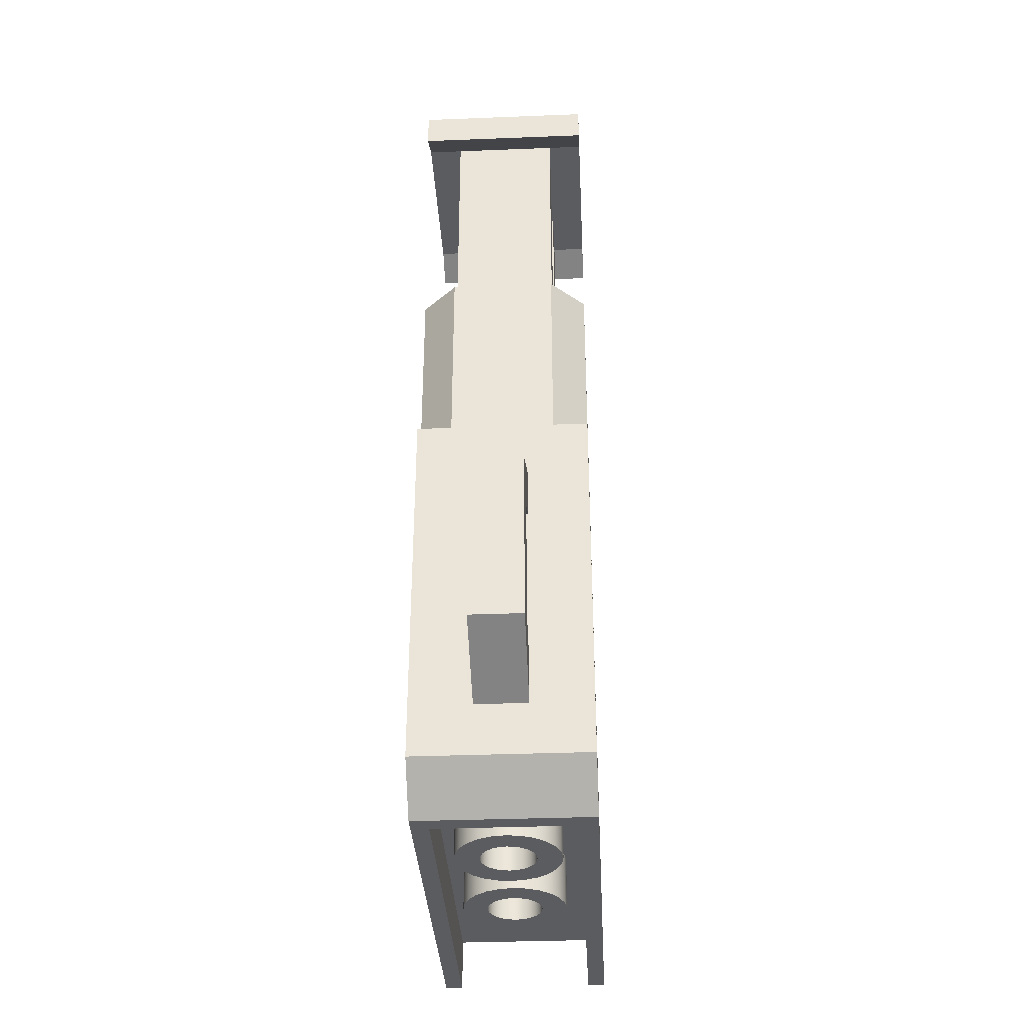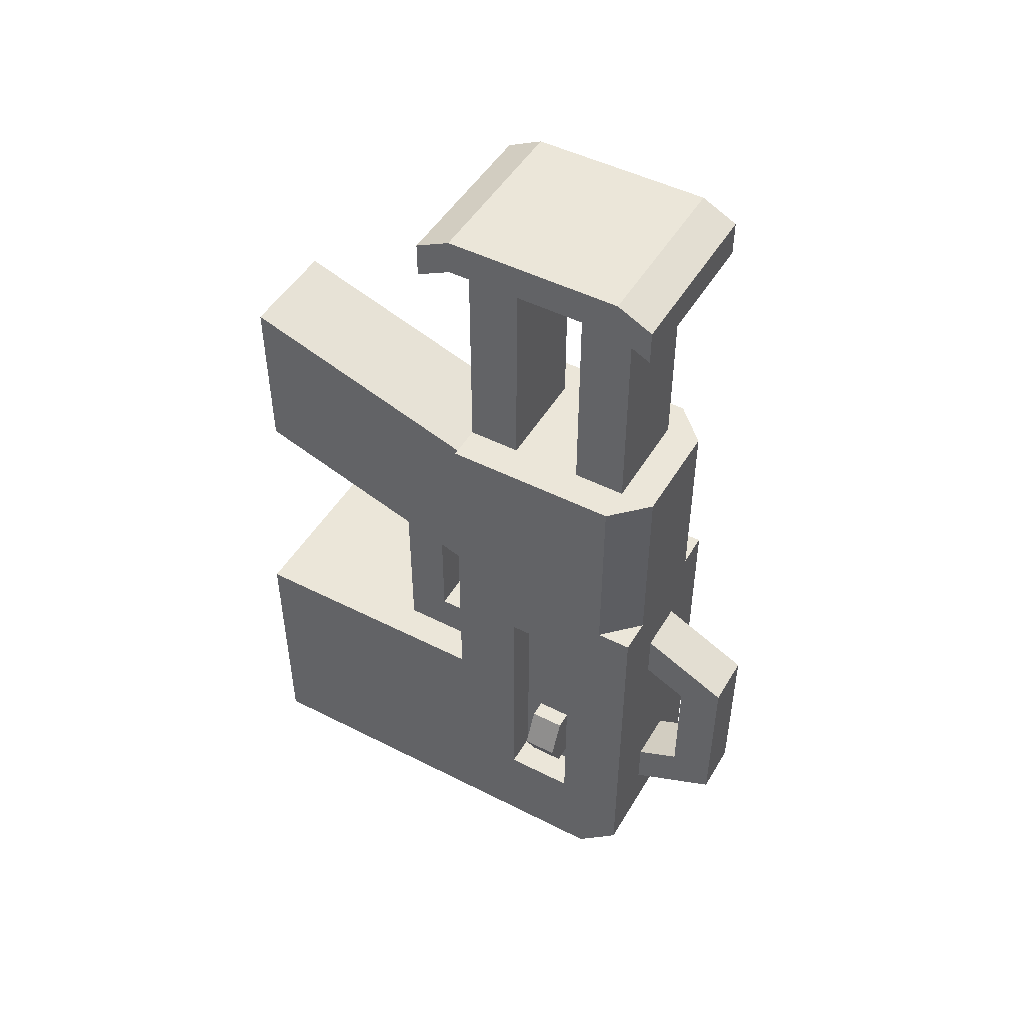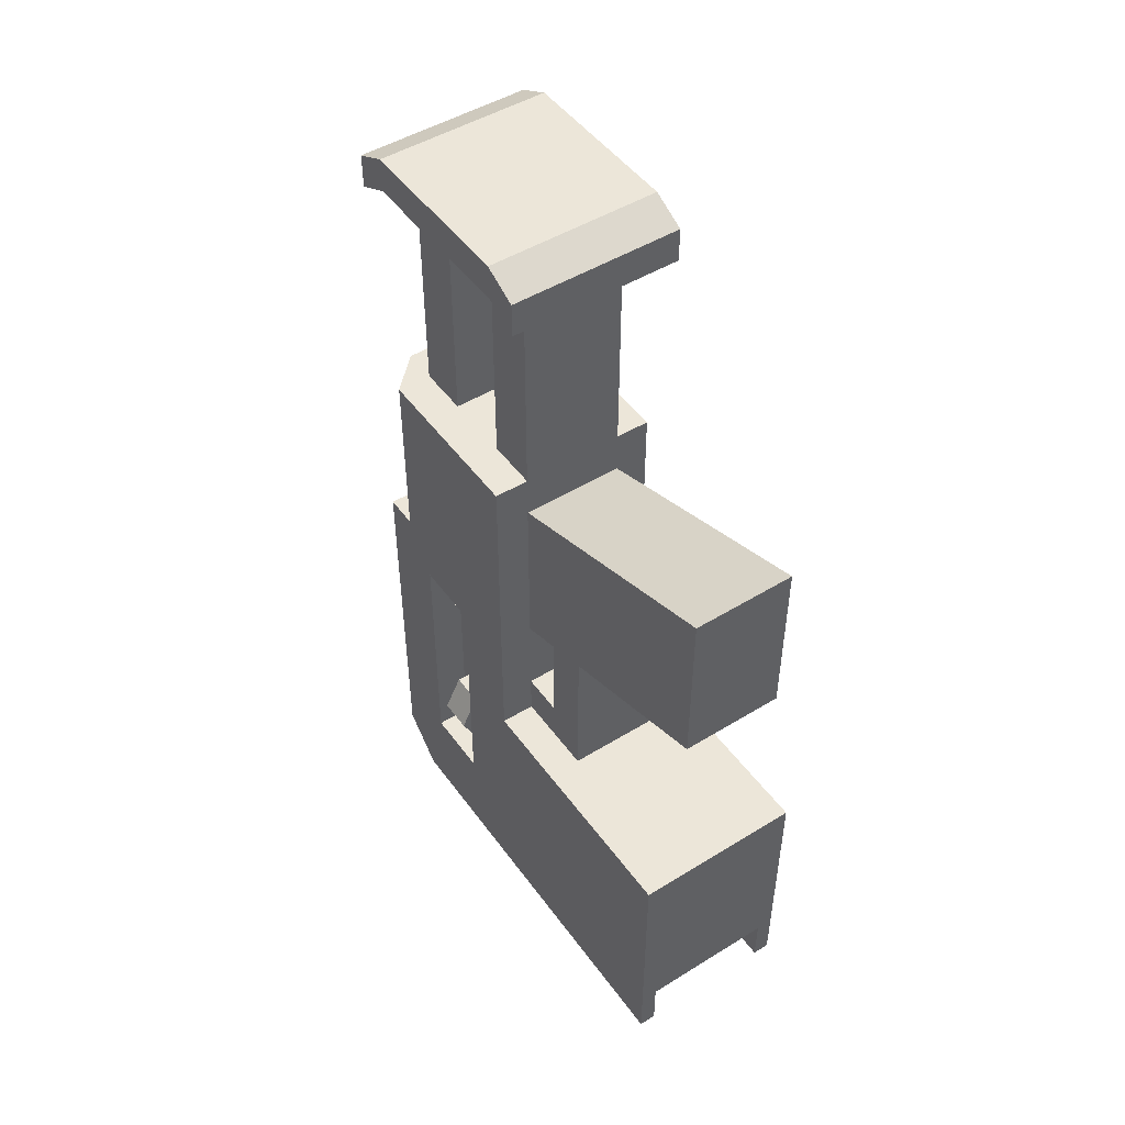
<metadata>
{"format":"obj","ext":"obj","renderer":"f3d","projection":"perspective","resolution":1024,"background":"white","views":[{"elev":-34.8,"azim":-177.0,"up":"+Z"},{"elev":48.3,"azim":119.6,"up":"+Z"},{"elev":48.6,"azim":-34.4,"up":"+Z"}]}
</metadata>
<code>
g blasterI
v 0.02898 -0.02724 -0.255
v 0.03 -0.035 -0.255
v 0.02898 -0.02724 -0.225
v 0.03 -0.035 -0.225
v 0.015 -0.009019 -0.255
v 0.015 -0.009019 -0.225
v 0.007765 -0.006022 -0.255
v 0.007765 -0.006022 -0.225
v -0.007765 -0.006022 -0.255
v -0.007765 -0.006022 -0.225
v -0.015 -0.009019 -0.255
v -0.015 -0.009019 -0.225
v -0.02121 -0.01379 -0.255
v -0.02121 -0.01379 -0.225
v -0.02598 -0.02 -0.255
v -0.02598 -0.02 -0.225
v -0.03 -0.035 -0.255
v -0.02898 -0.02724 -0.255
v -0.03 -0.035 -0.225
v -0.02898 -0.02724 -0.225
v -0.02898 -0.04276 -0.255
v -0.02898 -0.04276 -0.225
v 0.015 -0.06098 -0.225
v 0.015 -0.06098 -0.255
v 0.007765 -0.06398 -0.225
v 0.007765 -0.06398 -0.255
v 0.02598 -0.02 -0.255
v 0.02598 -0.02 -0.225
v 0.02121 -0.01379 -0.255
v 0.02121 -0.01379 -0.225
v 0.02121 -0.05621 -0.225
v 0.02121 -0.05621 -0.255
v 0.02598 -0.05 -0.255
v 0.02598 -0.05 -0.225
v 0 -0.005 -0.255
v 0 -0.005 -0.225
v 0.02898 -0.04276 -0.255
v 0.02898 -0.04276 -0.225
v -0.02598 -0.05 -0.255
v -0.02598 -0.05 -0.225
v 0.007932 -0.02126 -0.225
v 0.007932 -0.02126 -0.255
v 0.004106 -0.01968 -0.225
v 0.004106 -0.01968 -0.255
v 0.01532 -0.03089 -0.255
v 0.01374 -0.02707 -0.255
v 0.01532 -0.03089 -0.225
v 0.01374 -0.02707 -0.225
v 0.01122 -0.02378 -0.255
v 0.01122 -0.02378 -0.225
v 0.01122 -0.04622 -0.255
v 0.01122 -0.04622 -0.225
v 0.007932 -0.04874 -0.255
v 0.007932 -0.04874 -0.225
v -0.015 -0.06098 -0.225
v -0.015 -0.06098 -0.255
v -0.02121 -0.05621 -0.225
v -0.02121 -0.05621 -0.255
v 0.01374 -0.04293 -0.255
v 0.01374 -0.04293 -0.225
v 0.004106 -0.05032 -0.255
v 0.004106 -0.05032 -0.225
v 0 -0.05086 -0.255
v 0 -0.05086 -0.225
v 0 -0.065 -0.225
v 0 -0.065 -0.255
v -0.007765 -0.06398 -0.225
v -0.007765 -0.06398 -0.255
v 0.01532 -0.03911 -0.255
v 0.01586 -0.035 -0.255
v 0.01532 -0.03911 -0.225
v 0.01586 -0.035 -0.225
v -0.004106 -0.05032 -0.255
v -0.004106 -0.05032 -0.225
v -0.01374 -0.04293 -0.255
v -0.01122 -0.04622 -0.255
v -0.01374 -0.04293 -0.225
v -0.01122 -0.04622 -0.225
v 0 -0.01914 -0.225
v 0 -0.01914 -0.255
v -0.007932 -0.04874 -0.255
v -0.007932 -0.04874 -0.225
v -0.01532 -0.03911 -0.255
v -0.01532 -0.03911 -0.225
v -0.01586 -0.035 -0.255
v -0.01586 -0.035 -0.225
v -0.01532 -0.03089 -0.255
v -0.01532 -0.03089 -0.225
v -0.01374 -0.02707 -0.255
v -0.01374 -0.02707 -0.225
v -0.01122 -0.02378 -0.255
v -0.01122 -0.02378 -0.225
v -0.007932 -0.02126 -0.225
v -0.007932 -0.02126 -0.255
v -0.004106 -0.01968 -0.225
v -0.004106 -0.01968 -0.255
v 0 0.01914 -0.225
v 0.004106 0.01968 -0.225
v -0.004106 0.01968 -0.225
v -0.007932 0.02126 -0.225
v 0.007932 0.02126 -0.225
v 0.01122 0.02378 -0.225
v -0.01122 0.02378 -0.225
v -0.01374 0.02707 -0.225
v 0.01374 0.02707 -0.225
v -0.01532 0.03089 -0.225
v 0.01532 0.03089 -0.225
v -0.01586 0.035 -0.225
v 0.01586 0.035 -0.225
v -0.01532 0.03911 -0.225
v 0.01532 0.03911 -0.225
v -0.01374 0.04293 -0.225
v 0.01374 0.04293 -0.225
v -0.01122 0.04622 -0.225
v 0.01122 0.04622 -0.225
v -0.007932 0.04874 -0.225
v 0.007932 0.04874 -0.225
v 0.004106 0.05032 -0.225
v -0.004106 0.05032 -0.225
v 0 0.05086 -0.225
v -0.03 0.07 -0.045
v -0.03 0.07 -0.195
v -0.05 0.07 -0.045
v -0.05 0.07 -0.195
v -0.03 0.03 -0.195
v -0.05 0.03 -0.195
v -0.03 0.03 -0.045
v -0.05 0.03 -0.045
v -0.03 0.06 -0.185
v -0.03 0.04 -0.185
v -0.03 0.04 -0.145
v -0.03 0.06 -0.145
v 0.03 0.03 -0.045
v 0.05 0.03 -0.045
v 0.03 0.07 -0.045
v 0.05 0.07 -0.045
v 0.03 0.03 -0.195
v 0.03 0.06 -0.185
v 0.03 0.07 -0.195
v 0.03 0.06 -0.145
v 0.03 0.04 -0.145
v 0.03 0.04 -0.185
v 0.05 0.07 -0.195
v 0.05 0.03 -0.195
v 0.01374 0.02707 -0.255
v 0.01532 0.03089 -0.255
v -0.01374 0.04293 -0.255
v -0.01532 0.03911 -0.255
v 0.01586 0.035 -0.255
v 0.01532 0.03911 -0.255
v -0.007932 0.02126 -0.255
v -0.01122 0.02378 -0.255
v -0.03 0.035 -0.255
v -0.02898 0.04276 -0.255
v -0.03 0.035 -0.225
v -0.02898 0.04276 -0.225
v 0 0.05086 -0.255
v -0.004106 0.05032 -0.255
v -0.02898 0.02724 -0.255
v -0.02898 0.02724 -0.225
v 0.01122 0.02378 -0.255
v 0.01374 0.04293 -0.255
v 0.01122 0.04622 -0.255
v -0.02121 0.01379 -0.255
v -0.02598 0.02 -0.255
v -0.02121 0.01379 -0.225
v -0.02598 0.02 -0.225
v 0 0.01914 -0.255
v -0.004106 0.01968 -0.255
v -0.01586 0.035 -0.255
v 0.007932 0.02126 -0.255
v -0.01374 0.02707 -0.255
v 0.007932 0.04874 -0.255
v 0.004106 0.01968 -0.255
v -0.02598 0.05 -0.255
v -0.02598 0.05 -0.225
v 0 0.005 -0.225
v 0 0.005 -0.255
v -0.007765 0.006022 -0.225
v -0.007765 0.006022 -0.255
v -0.015 0.009019 -0.225
v -0.015 0.009019 -0.255
v -0.01122 0.04622 -0.255
v -0.007932 0.04874 -0.255
v 0.004106 0.05032 -0.255
v 0.007765 0.006022 -0.225
v 0.007765 0.006022 -0.255
v -0.01532 0.03089 -0.255
v 0.015 0.009019 -0.225
v 0.015 0.009019 -0.255
v 0.02121 0.01379 -0.225
v 0.02121 0.01379 -0.255
v 0.02898 0.02724 -0.255
v 0.02598 0.02 -0.255
v 0.02898 0.02724 -0.225
v 0.02598 0.02 -0.225
v 0.03 0.035 -0.255
v 0.03 0.035 -0.225
v 0.02898 0.04276 -0.255
v 0.02898 0.04276 -0.225
v 0.02598 0.05 -0.255
v 0.02598 0.05 -0.225
v 0.02121 0.05621 -0.255
v 0.02121 0.05621 -0.225
v 0.015 0.06098 -0.255
v 0.015 0.06098 -0.225
v 0 0.065 -0.255
v 0 0.065 -0.225
v -0.007765 0.06398 -0.255
v -0.007765 0.06398 -0.225
v 0.007765 0.06398 -0.255
v 0.007765 0.06398 -0.225
v -0.015 0.06098 -0.255
v -0.015 0.06098 -0.225
v -0.02121 0.05621 -0.255
v -0.02121 0.05621 -0.225
v 0.015 0.16 -0.175
v 0.015 0.16 -0.075
v -0.015 0.16 -0.175
v -0.015 0.16 -0.075
v 0.03 -0.06 -0.01333
v 0.03 -0.06 -0.105
v -0.03 -0.06 -0.01333
v -0.03 -0.06 -0.105
v 0.015 0.11 -0.05
v -0.015 0.11 -0.05
v 0.03 -0.035 -0.08
v -0.03 -0.035 -0.08
v 0.03 -0.01 -0.08
v -0.03 -0.01 -0.08
v -0.015 0.11 -0.2
v 0.015 0.11 -0.2
v 0.03 -0.01 -0.105
v 0.03 -0.035 -0.02167
v 0.015 0.11 -0.172
v 0.015 0.135 -0.1595
v 0.015 0.135 -0.09045
v 0.015 0.11 -0.07795
v -0.03 -0.035 -0.02167
v -0.015 0.11 -0.172
v -0.015 0.135 -0.1595
v -0.015 0.135 -0.09045
v -0.015 0.11 -0.07795
v -0.04 0.04 -0.145
v -0.04 0.04 -0.185
v -0.05 0.04 -0.165
v -0.05 -0.16 -0.105
v 0.05 -0.16 -0.105
v 0.05 -0.01 -0.105
v -0.05 -0.01 -0.105
v -0.03 -0.01 -0.105
v -0.04 0.06 -0.145
v 0.05 -0.16 -0.195
v -0.05 -0.16 -0.195
v -0.05 -0.01 -0.195
v -0.04 0.06 -0.185
v 0.04 0.04 -0.145
v 0.04 0.06 -0.145
v -0.05 0.06 -0.165
v 0.05 0.04 -0.165
v 0.04 0.04 -0.185
v 0.04 0.06 -0.185
v 0.05 0.06 -0.165
v 0.03 0.09 0.095
v 0.03 0.06 0.095
v 0.03 0.09 0.235
v 0.03 0.06 0.235
v 0.03 -0.01 0.235
v 0.03 -0.01 0.095
v -0.03 -0.01 0.235
v -0.03 -0.01 0.095
v -0.03 0.09 0.095
v -0.03 0.09 0.235
v 0.03 0.02 0.095
v 0.03 0.02 0.235
v -0.03 0.06 0.095
v -0.03 0.06 0.235
v -0.03 0.02 0.095
v -0.03 0.02 0.235
v 0.05 -0.01 -0.195
v -0.03 -0.01 -0.03
v -0.03 -0.01 0.07
v -0.03 -0.16 0.02
v -0.03 -0.16 0.12
v 0.03 -0.16 0.12
v 0.03 -0.01 0.07
v 0.03 -0.01 -0.03
v 0.03 -0.16 0.02
v 0.04 -0.16 -0.225
v -0.04 -0.16 -0.225
v -0.04 0.075 -0.225
v 0.04 0.075 -0.225
v -0.05 -0.01 0.095
v 0.05 -0.01 0.095
v 0.04 -0.16 -0.255
v 0.04 0.075 -0.255
v 0.05 0.11 -0.23
v 0.05 0.11 -0.015
v 0.05 0.09 -0.015
v 0.05 0.09 0.095
v 0.05 -0.16 -0.255
v 0.05 0.085 -0.255
v -0.05 0.085 -0.255
v -0.05 0.11 -0.23
v 0.03 0.11 0.095
v -0.05 0.09 0.095
v -0.03 0.11 0.095
v -0.05 0.09 -0.015
v -0.03 0.11 -0.015
v -0.04 0.075 -0.255
v -0.05 0.11 -0.015
v -0.05 -0.16 -0.255
v -0.04 -0.16 -0.255
v 0.03 0.11 -0.015
v -0.05 -0.03 0.225
v 0.05 -0.03 0.225
v -0.05 -0.01 0.235
v 0.05 -0.01 0.235
v -0.05 -0.03 0.245
v -0.05 0.09 0.235
v -0.05 0.11 0.245
v -0.05 0.11 0.225
v -0.05 -0.01 0.255
v -0.05 0.09 0.255
v 0.05 -0.01 0.255
v 0.05 0.09 0.255
v 0.05 0.11 0.225
v 0.05 0.11 0.245
v 0.05 0.09 0.235
v 0.05 -0.03 0.245
f 3 2 1
f 2 3 4
f 7 6 5
f 6 7 8
f 11 10 9
f 10 11 12
f 13 12 11
f 12 13 14
f 16 13 15
f 13 16 14
f 19 18 17
f 18 19 20
f 22 17 21
f 17 22 19
f 25 24 23
f 24 25 26
f 28 1 27
f 1 28 3
f 5 30 29
f 30 5 6
f 30 27 29
f 27 30 28
f 23 32 31
f 32 23 24
f 34 32 33
f 32 34 31
f 35 8 7
f 8 35 36
f 9 36 35
f 36 9 10
f 20 15 18
f 15 20 16
f 38 33 37
f 33 38 34
f 4 37 2
f 37 4 38
f 40 21 39
f 21 40 22
f 43 42 41
f 42 43 44
f 47 46 45
f 46 47 48
f 48 49 46
f 49 48 50
f 53 52 51
f 52 53 54
f 57 56 55
f 56 57 58
f 52 59 51
f 59 52 60
f 63 62 61
f 62 63 64
f 57 39 58
f 39 57 40
f 67 66 65
f 66 67 68
f 71 70 69
f 70 71 72
f 60 69 59
f 69 60 71
f 73 64 63
f 64 73 74
f 77 76 75
f 76 77 78
f 79 44 43
f 44 79 80
f 76 82 81
f 82 76 78
f 84 75 83
f 75 84 77
f 86 83 85
f 83 86 84
f 88 85 87
f 85 88 86
f 90 87 89
f 87 90 88
f 92 89 91
f 89 92 90
f 92 94 93
f 94 92 91
f 81 74 73
f 74 81 82
f 65 26 25
f 26 65 66
f 72 45 70
f 45 72 47
f 55 68 67
f 68 55 56
f 41 49 50
f 49 41 42
f 61 54 53
f 54 61 62
f 95 80 79
f 80 95 96
f 93 96 95
f 96 93 94
f 74 62 64
f 62 74 82
f 62 82 54
f 54 82 52
f 52 82 78
f 52 78 77
f 52 77 60
f 60 77 84
f 60 84 71
f 71 84 86
f 71 86 72
f 72 86 47
f 47 86 88
f 47 88 48
f 48 88 90
f 48 90 50
f 50 90 92
f 50 92 93
f 50 93 41
f 41 93 43
f 43 93 95
f 43 95 79
f 99 98 97
f 98 99 100
f 98 100 101
f 101 100 102
f 102 100 103
f 102 103 104
f 102 104 105
f 105 104 106
f 105 106 107
f 107 106 108
f 107 108 109
f 109 108 110
f 109 110 111
f 111 110 112
f 111 112 113
f 113 112 114
f 113 114 115
f 115 114 116
f 115 116 117
f 117 116 118
f 118 116 119
f 118 119 120
f 123 122 121
f 122 123 124
f 122 126 125
f 126 122 124
f 126 127 125
f 127 126 128
f 125 130 129
f 130 125 127
f 130 127 131
f 131 127 121
f 122 129 121
f 129 122 125
f 121 129 132
f 121 132 131
f 135 134 133
f 134 135 136
f 139 138 137
f 138 139 135
f 138 135 140
f 140 135 141
f 142 137 138
f 137 142 133
f 133 142 141
f 133 141 135
f 135 143 136
f 143 135 139
f 137 134 144
f 134 137 133
f 143 137 144
f 137 143 139
f 123 127 128
f 127 123 121
f 105 146 145
f 146 105 107
f 112 148 147
f 148 112 110
f 109 150 149
f 150 109 111
f 152 100 151
f 100 152 103
f 155 154 153
f 154 155 156
f 119 157 120
f 157 119 158
f 160 153 159
f 153 160 155
f 102 145 161
f 145 102 105
f 113 163 162
f 163 113 115
f 166 165 164
f 165 166 167
f 169 97 168
f 97 169 99
f 110 170 148
f 170 110 108
f 111 162 150
f 162 111 113
f 107 149 146
f 149 107 109
f 171 102 161
f 102 171 101
f 151 99 169
f 99 151 100
f 104 152 172
f 152 104 103
f 117 163 115
f 163 117 173
f 168 98 174
f 98 168 97
f 156 175 154
f 175 156 176
f 179 178 177
f 178 179 180
f 167 159 165
f 159 167 160
f 166 182 181
f 182 166 164
f 114 147 183
f 147 114 112
f 114 184 116
f 184 114 183
f 116 158 119
f 158 116 184
f 118 173 117
f 173 118 185
f 177 187 186
f 187 177 178
f 120 185 118
f 185 120 157
f 174 101 171
f 101 174 98
f 106 172 188
f 172 106 104
f 181 180 179
f 180 181 182
f 108 188 170
f 188 108 106
f 186 190 189
f 190 186 187
f 189 192 191
f 192 189 190
f 195 194 193
f 194 195 196
f 198 193 197
f 193 198 195
f 196 192 194
f 192 196 191
f 200 197 199
f 197 200 198
f 202 199 201
f 199 202 200
f 205 204 203
f 204 205 206
f 204 201 203
f 201 204 202
f 209 208 207
f 208 209 210
f 211 206 205
f 206 211 212
f 207 212 211
f 212 207 208
f 213 210 209
f 210 213 214
f 176 215 175
f 215 176 216
f 215 214 213
f 214 215 216
f 68 26 66
f 26 68 56
f 26 56 24
f 24 56 58
f 24 58 32
f 32 58 39
f 32 39 63
f 63 39 73
f 73 39 81
f 81 39 21
f 81 21 76
f 76 21 75
f 75 21 83
f 83 21 17
f 83 17 85
f 85 17 18
f 85 18 87
f 87 18 89
f 89 18 15
f 89 15 91
f 91 15 94
f 94 15 96
f 96 15 13
f 96 13 80
f 80 13 29
f 29 13 5
f 5 13 11
f 5 11 9
f 5 9 7
f 7 9 35
f 29 44 80
f 27 44 29
f 27 42 44
f 27 49 42
f 27 46 49
f 1 46 27
f 1 45 46
f 2 45 1
f 2 70 45
f 2 69 70
f 37 69 2
f 37 59 69
f 37 51 59
f 37 53 51
f 33 53 37
f 33 61 53
f 33 63 61
f 63 33 32
f 219 218 217
f 218 219 220
f 223 222 221
f 222 223 224
f 218 226 225
f 226 218 220
f 229 228 227
f 228 229 230
f 219 232 231
f 232 219 217
f 229 222 233
f 222 229 227
f 222 227 221
f 221 227 234
f 217 235 232
f 235 217 236
f 236 217 218
f 236 218 237
f 237 218 238
f 238 218 225
f 227 239 234
f 239 227 228
f 240 219 231
f 219 240 241
f 219 241 220
f 220 241 242
f 220 242 243
f 220 243 226
f 242 238 243
f 238 242 237
f 236 240 235
f 240 236 241
f 242 236 237
f 236 242 241
f 244 130 131
f 130 244 245
f 245 244 246
f 248 222 247
f 222 248 249
f 222 249 233
f 224 247 222
f 247 224 250
f 250 224 251
f 132 244 131
f 244 132 252
f 247 253 248
f 253 247 254
f 247 255 254
f 255 247 250
f 256 130 245
f 130 256 129
f 258 141 257
f 141 258 140
f 256 132 129
f 132 256 252
f 252 256 259
f 257 261 260
f 261 257 141
f 261 141 142
f 138 261 142
f 261 138 262
f 262 258 263
f 258 262 138
f 258 138 140
f 165 168 164
f 168 165 169
f 169 165 151
f 151 165 159
f 151 159 152
f 152 159 172
f 172 159 188
f 188 159 153
f 188 153 170
f 170 153 154
f 170 154 148
f 148 154 147
f 147 154 175
f 147 175 183
f 183 175 184
f 184 175 158
f 158 175 215
f 158 215 157
f 157 215 203
f 203 215 205
f 205 215 213
f 205 213 209
f 205 209 211
f 211 209 207
f 203 185 157
f 201 185 203
f 201 173 185
f 201 163 173
f 201 162 163
f 199 162 201
f 199 150 162
f 197 150 199
f 197 149 150
f 197 146 149
f 193 146 197
f 193 145 146
f 193 161 145
f 193 171 161
f 194 171 193
f 194 174 171
f 194 168 174
f 194 164 168
f 192 164 194
f 190 164 192
f 190 182 164
f 187 182 190
f 187 180 182
f 180 187 178
f 266 265 264
f 265 266 267
f 270 269 268
f 269 270 271
f 272 266 264
f 266 272 273
f 274 268 269
f 268 274 275
f 276 273 272
f 273 276 277
f 278 275 274
f 275 278 279
f 270 278 271
f 278 270 279
f 277 265 267
f 265 277 276
f 224 228 251
f 228 224 223
f 228 223 239
f 230 251 228
f 249 253 280
f 253 249 248
f 239 282 281
f 282 239 223
f 282 223 283
f 282 283 284
f 286 284 285
f 284 286 282
f 281 234 239
f 234 281 287
f 284 288 285
f 288 284 283
f 223 288 283
f 288 223 221
f 290 40 289
f 40 290 22
f 22 290 19
f 19 290 291
f 289 40 57
f 289 57 55
f 289 55 67
f 289 67 65
f 19 291 20
f 20 291 16
f 16 291 14
f 14 291 160
f 14 160 12
f 12 160 167
f 12 167 10
f 10 167 166
f 10 166 36
f 36 166 181
f 36 181 179
f 36 179 177
f 186 36 177
f 189 36 186
f 191 36 189
f 191 8 36
f 196 8 191
f 196 6 8
f 195 6 196
f 195 30 6
f 292 30 195
f 292 28 30
f 292 3 28
f 292 4 3
f 289 4 292
f 4 289 38
f 38 289 34
f 34 289 31
f 31 289 23
f 23 289 25
f 25 289 65
f 292 195 198
f 292 198 200
f 292 200 202
f 292 202 204
f 292 204 206
f 292 206 212
f 292 212 208
f 208 291 292
f 210 291 208
f 214 291 210
f 216 291 214
f 176 291 216
f 156 291 176
f 155 291 156
f 160 291 155
f 286 234 287
f 234 286 221
f 221 286 288
f 288 286 285
f 271 286 269
f 286 271 282
f 282 271 293
f 282 293 281
f 281 293 230
f 230 293 251
f 251 293 250
f 229 281 230
f 281 229 287
f 287 269 286
f 249 269 287
f 269 249 294
f 249 287 233
f 233 287 229
f 289 296 295
f 296 289 292
f 298 143 297
f 143 298 136
f 136 298 134
f 299 134 298
f 294 134 299
f 249 134 294
f 280 134 249
f 134 280 144
f 144 297 143
f 294 299 300
f 253 297 144
f 253 144 280
f 301 297 253
f 297 301 302
f 303 297 302
f 297 303 304
f 300 269 294
f 269 300 274
f 274 300 265
f 274 265 278
f 265 300 264
f 264 300 305
f 264 305 272
f 272 305 306
f 306 305 307
f 293 278 306
f 278 293 271
f 306 278 276
f 276 278 265
f 306 276 272
f 306 309 308
f 309 306 307
f 291 296 292
f 296 291 310
f 311 308 309
f 303 313 312
f 313 303 310
f 302 310 303
f 302 296 310
f 301 296 302
f 296 301 295
f 314 299 298
f 305 299 314
f 299 305 300
f 291 313 310
f 313 291 290
f 246 252 259
f 252 246 244
f 297 232 298
f 232 297 304
f 298 232 314
f 314 232 305
f 232 304 231
f 231 304 240
f 240 304 243
f 243 304 226
f 226 304 309
f 309 304 311
f 225 305 232
f 305 225 307
f 307 225 226
f 307 226 309
f 225 232 235
f 225 235 238
f 240 238 235
f 238 240 243
f 263 261 262
f 261 263 260
f 258 260 263
f 260 258 257
f 245 259 256
f 259 245 246
f 317 316 315
f 316 317 318
f 318 317 270
f 318 270 268
f 319 317 315
f 317 319 320
f 321 320 319
f 320 321 322
f 321 319 323
f 321 323 324
f 326 323 325
f 323 326 324
f 322 328 327
f 328 322 321
f 322 273 320
f 273 322 266
f 266 322 329
f 329 322 327
f 320 270 317
f 270 320 279
f 279 320 277
f 279 277 275
f 277 320 273
f 267 275 277
f 329 275 267
f 318 275 329
f 275 318 268
f 329 267 266
f 319 316 330
f 316 319 315
f 328 329 327
f 329 328 318
f 330 318 328
f 318 330 316
f 330 328 326
f 330 326 325
f 328 324 326
f 324 328 321
f 325 319 330
f 319 325 323
f 254 303 312
f 303 254 304
f 304 254 124
f 124 254 126
f 126 254 255
f 126 255 250
f 126 250 128
f 128 250 293
f 128 293 308
f 308 293 306
f 124 311 304
f 311 128 308
f 311 124 123
f 311 123 128
f 253 289 301
f 289 253 254
f 289 254 290
f 290 254 313
f 313 254 312
f 295 301 289
f 266 277 267
f 277 266 273
f 275 270 268
f 270 275 279

</code>
